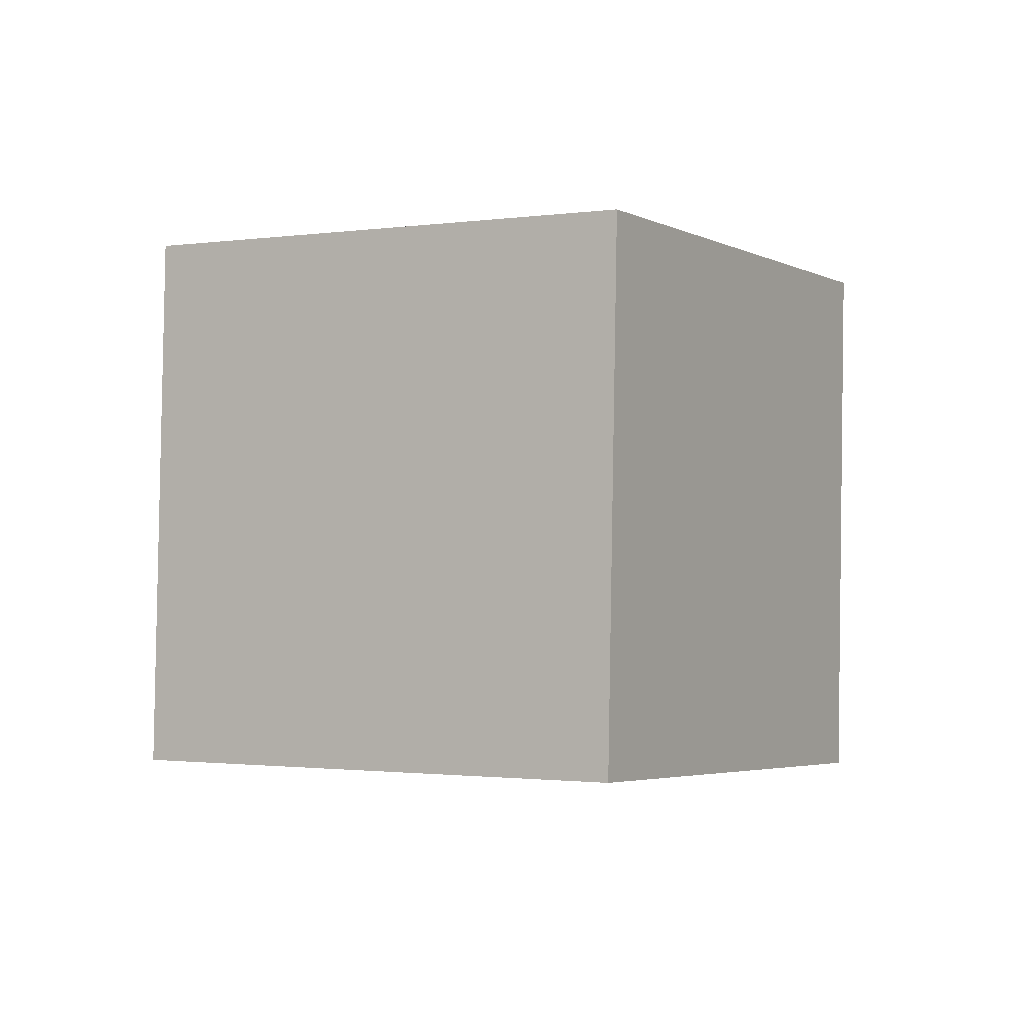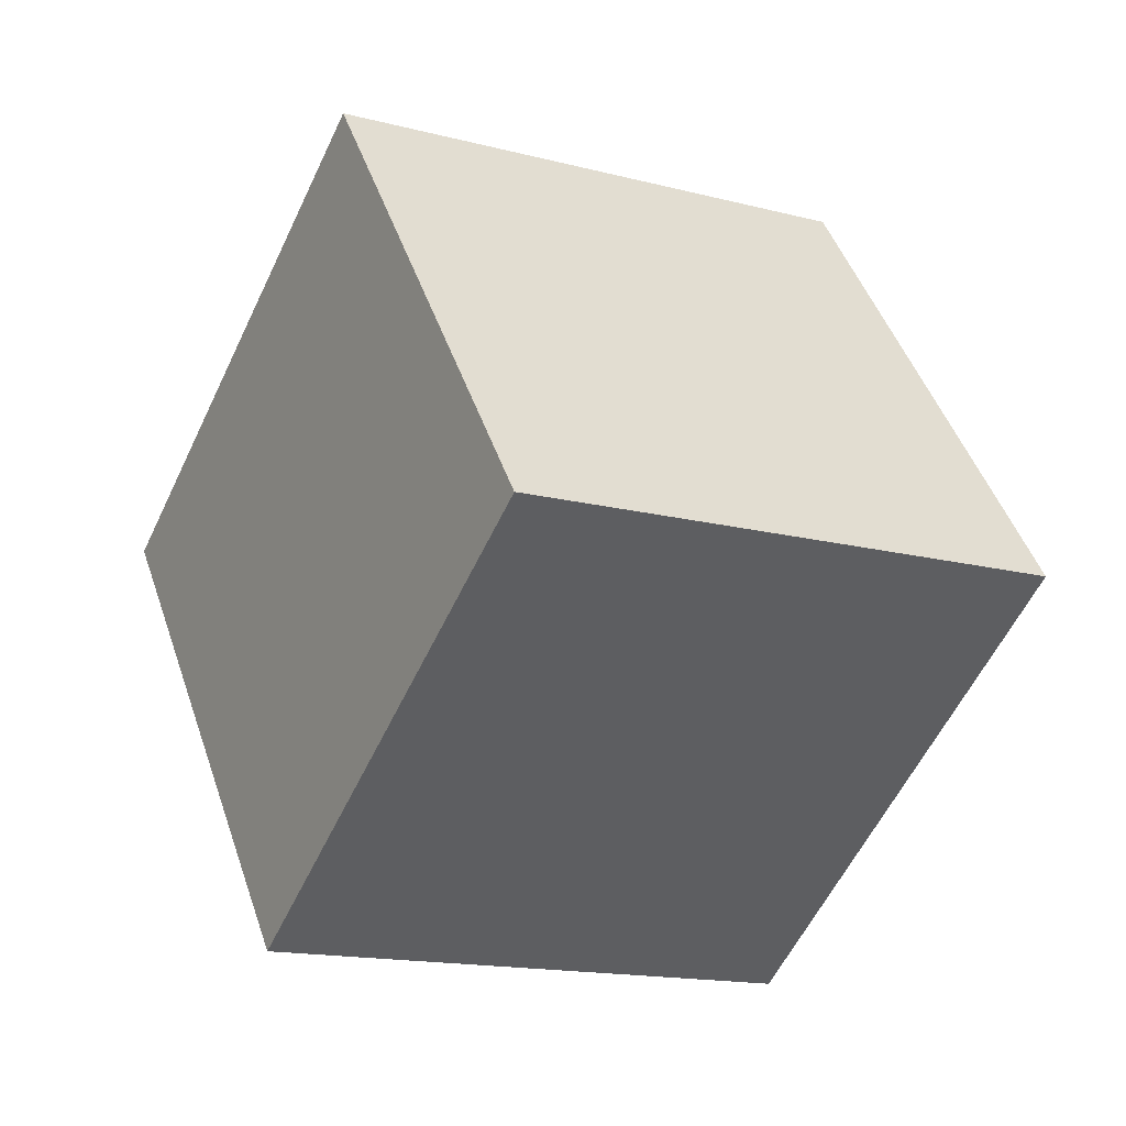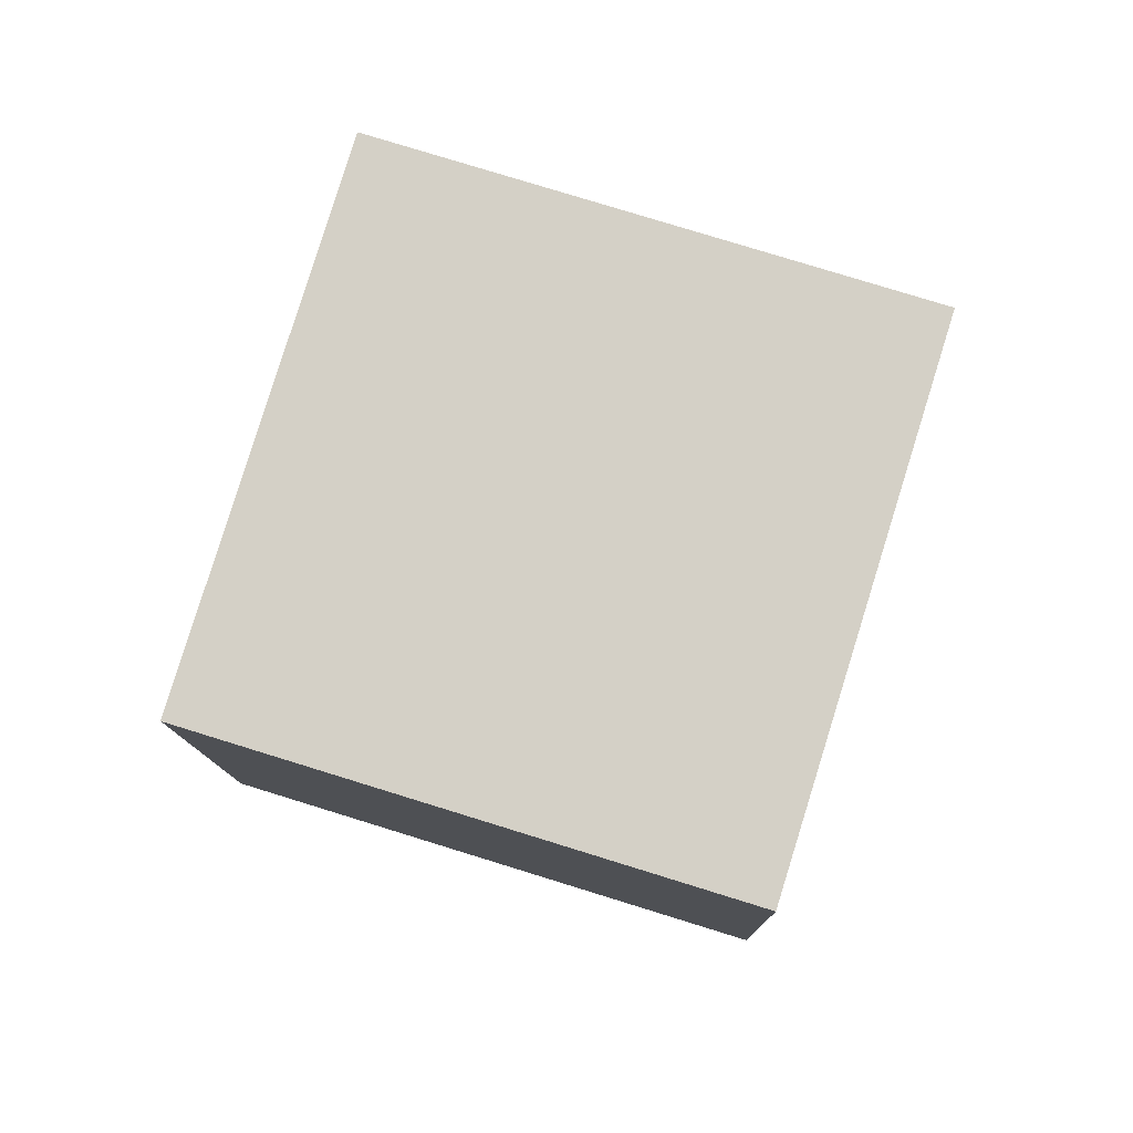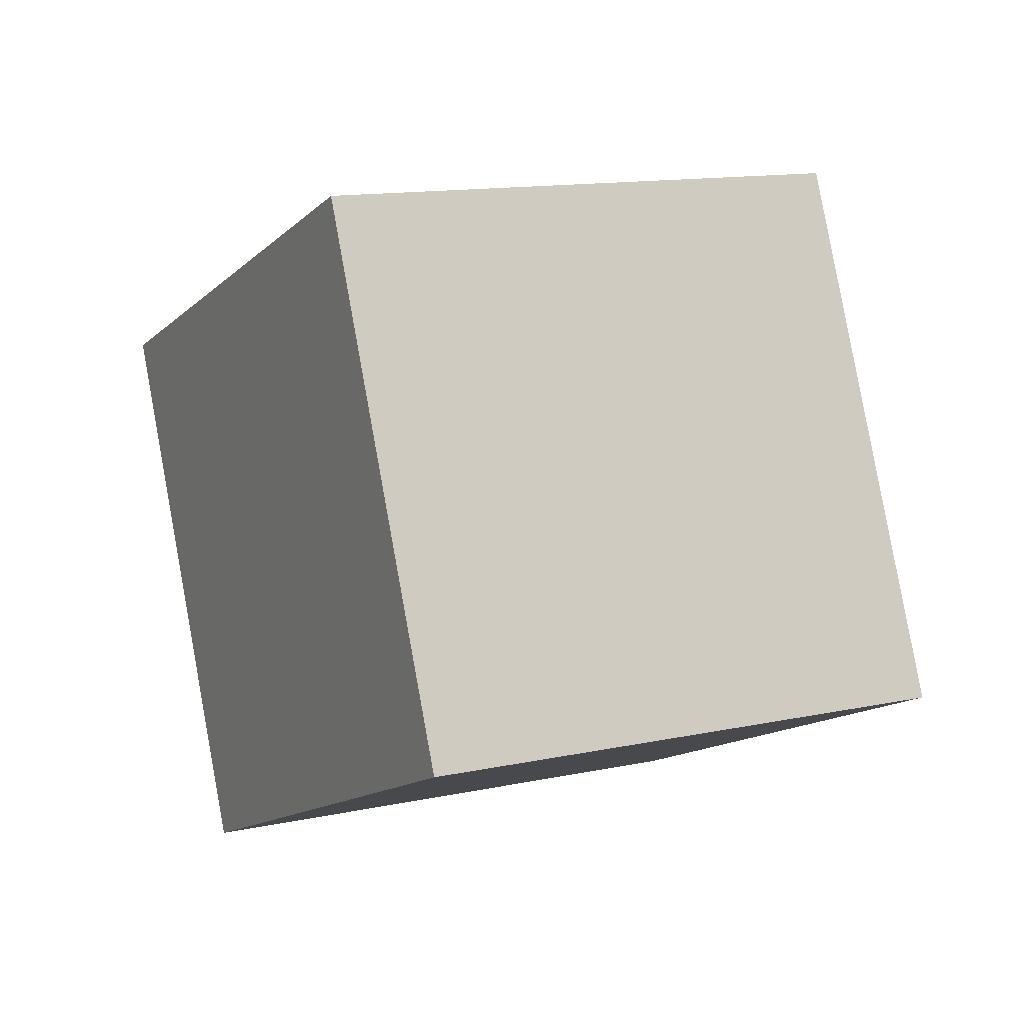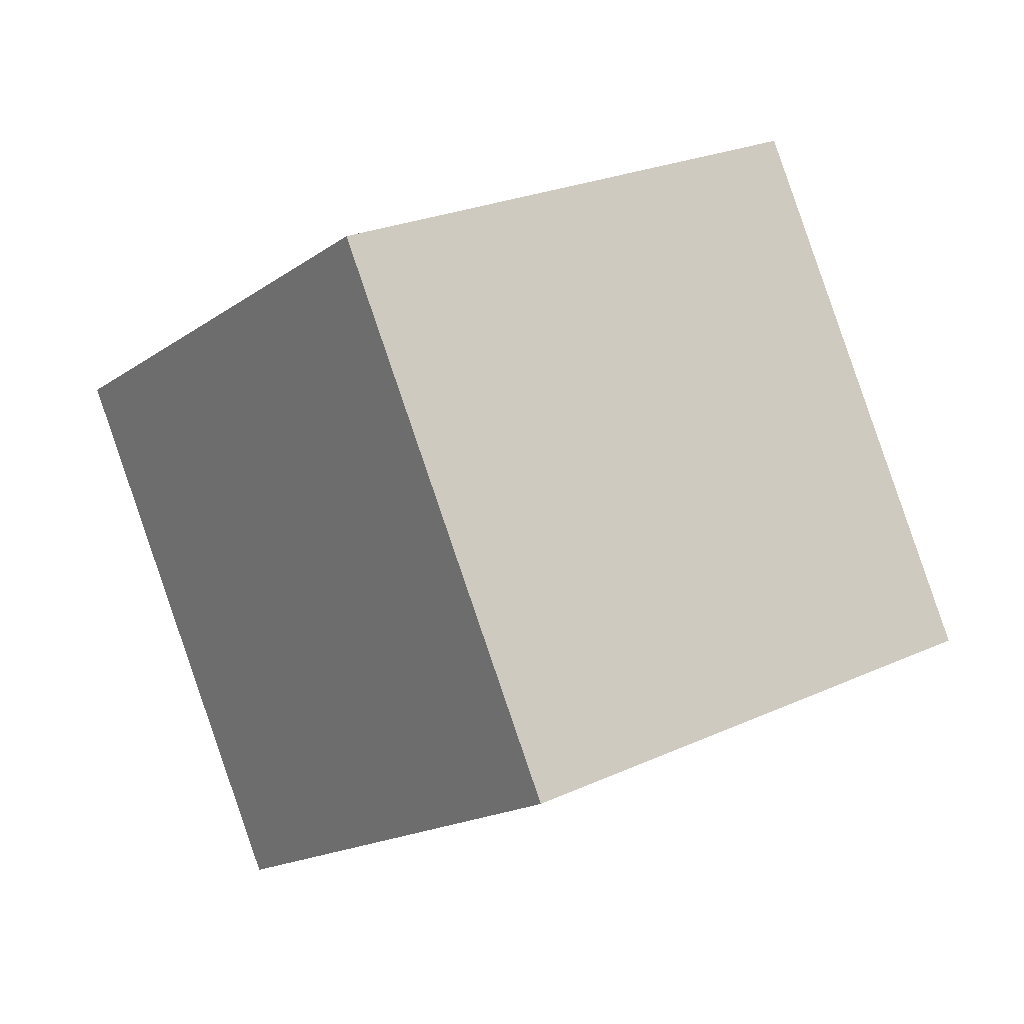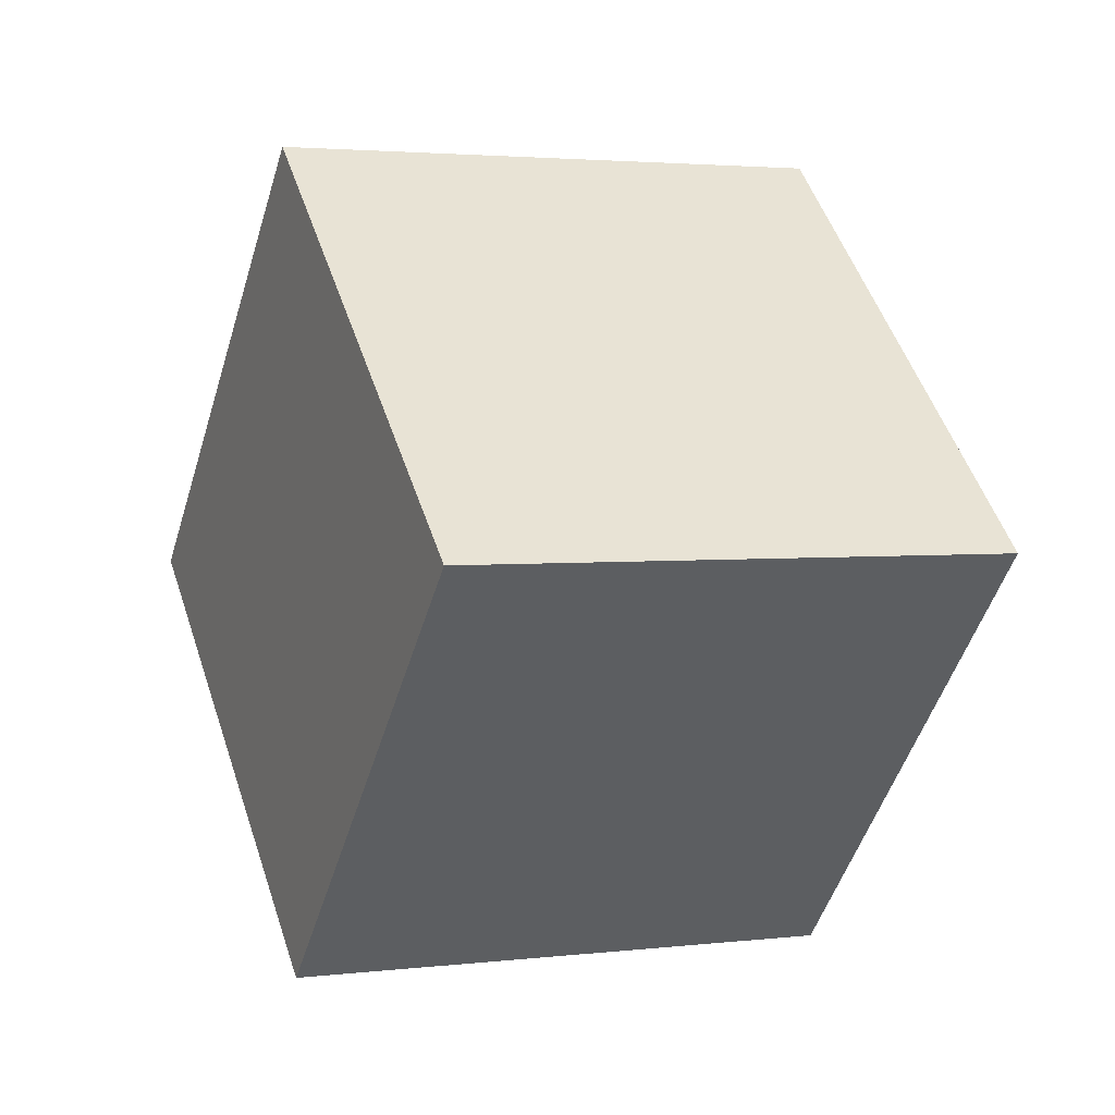
<metadata>
{"format":"obj","ext":"obj","renderer":"f3d","projection":"perspective","resolution":1024,"background":"white","views":[{"elev":68.9,"azim":172.3,"up":"+Z"},{"elev":-36.1,"azim":-85.6,"up":"+Y"},{"elev":1.2,"azim":34.3,"up":"+Y"},{"elev":-25.1,"azim":-173.4,"up":"+Y"},{"elev":4.9,"azim":-94.6,"up":"+Y"},{"elev":30.5,"azim":101.8,"up":"+Y"}]}
</metadata>
<code>
v 5.697 -8.814 -7.801
v -2.593 -5.936 -3.006
v 7.138 0.5699 -10.94
v -1.152 3.448 -6.147
v 11.1 -6.901 0.3928
v 2.81 -4.023 5.188
v 12.54 2.483 -2.748
v 4.251 5.361 2.047
f 2 4 1
f 5 2 1
f 1 4 3
f 3 5 1
f 2 8 4
f 6 2 5
f 6 8 2
f 4 8 3
f 7 5 3
f 3 8 7
f 7 6 5
f 8 6 7

</code>
